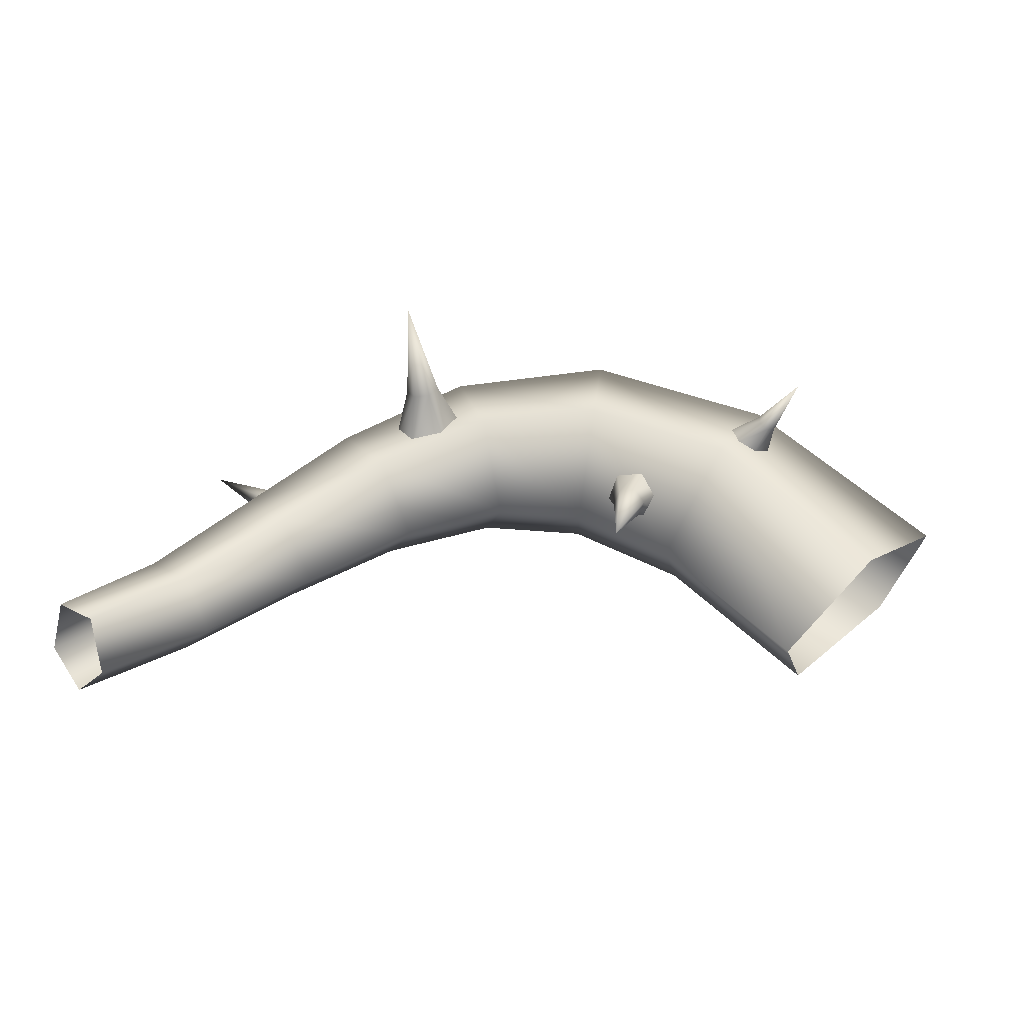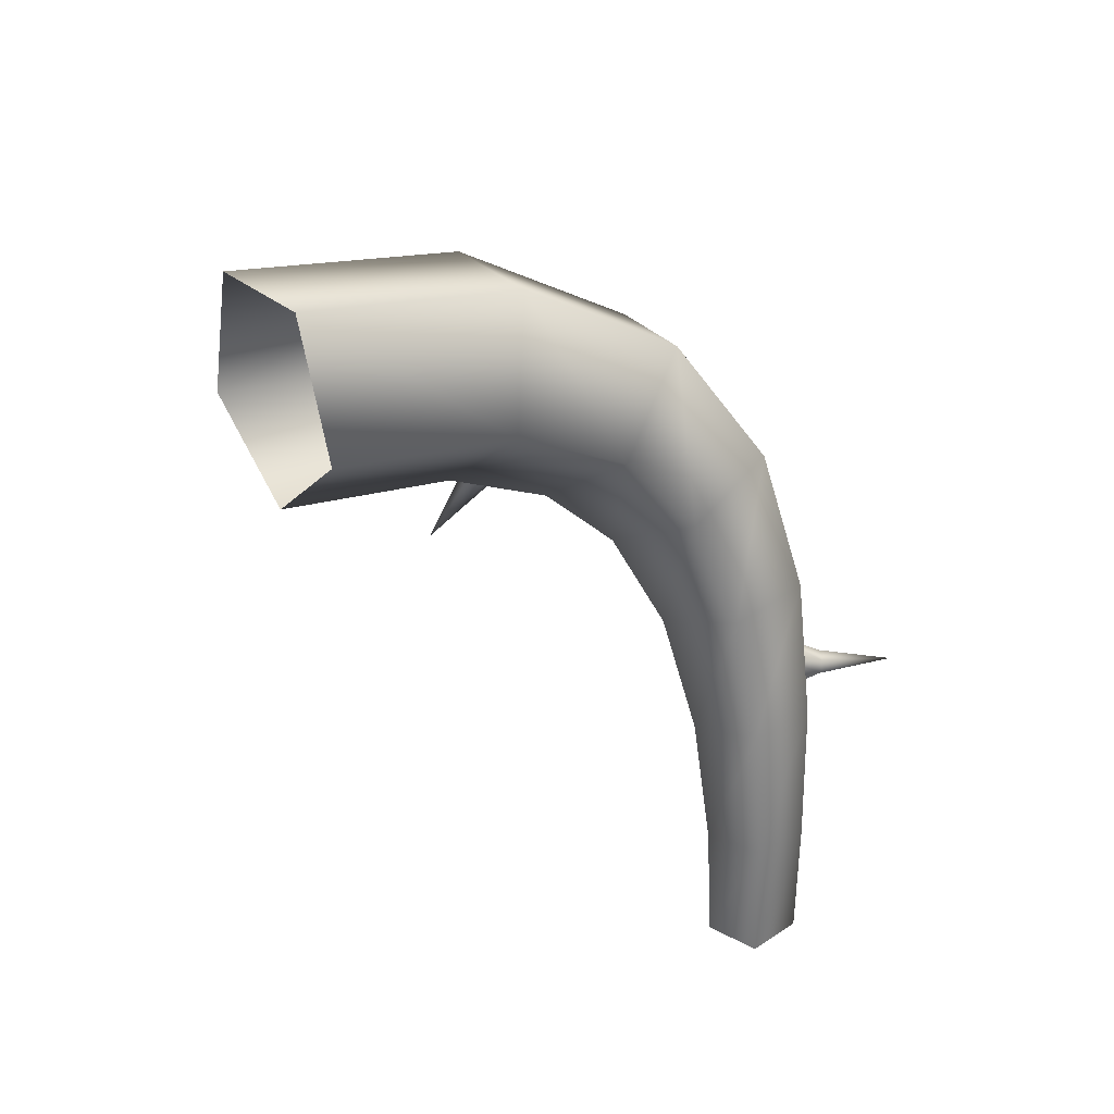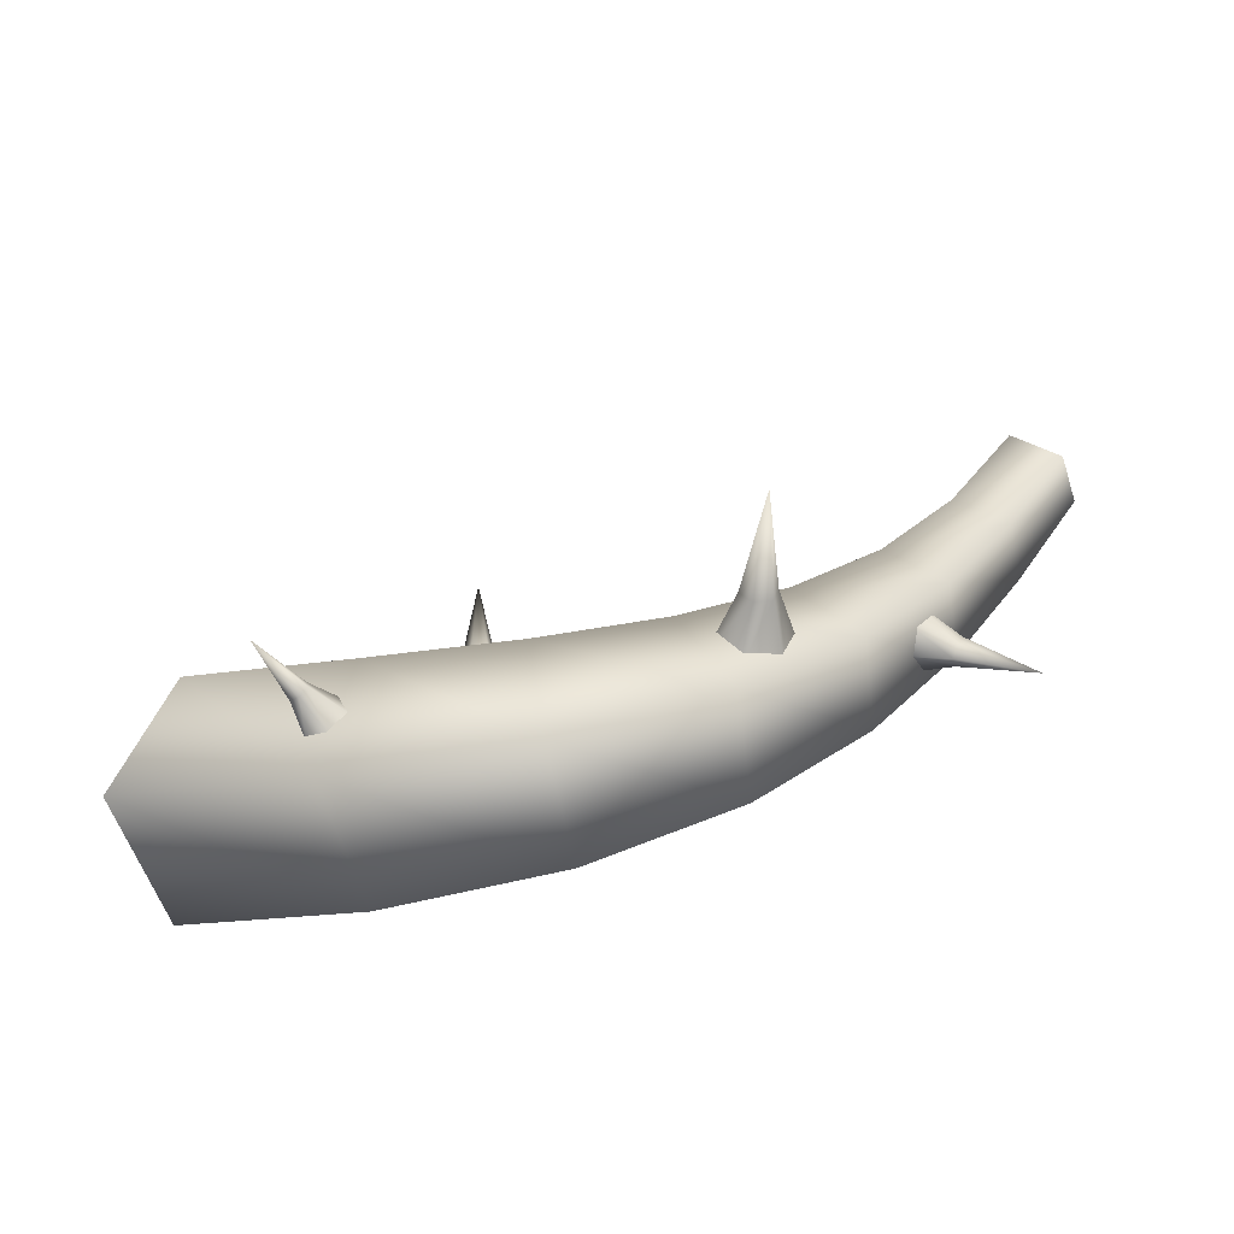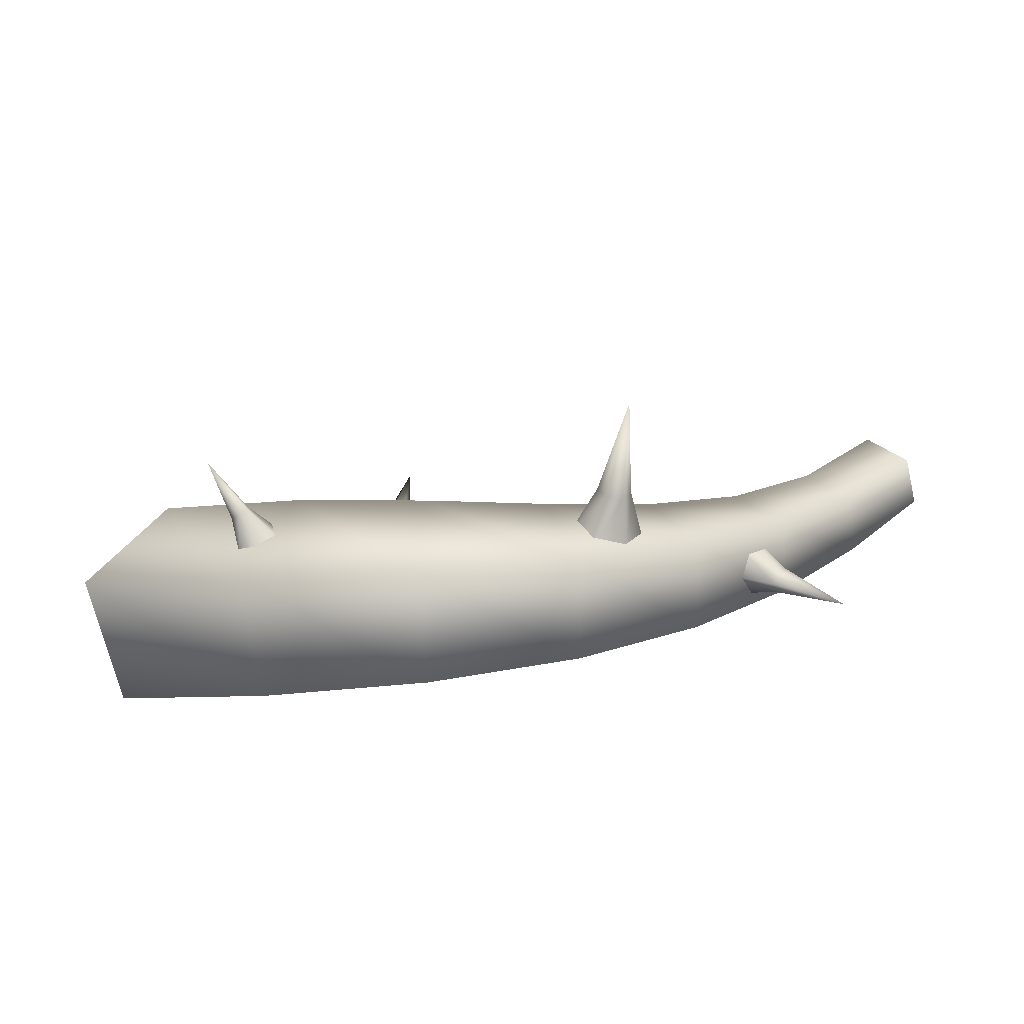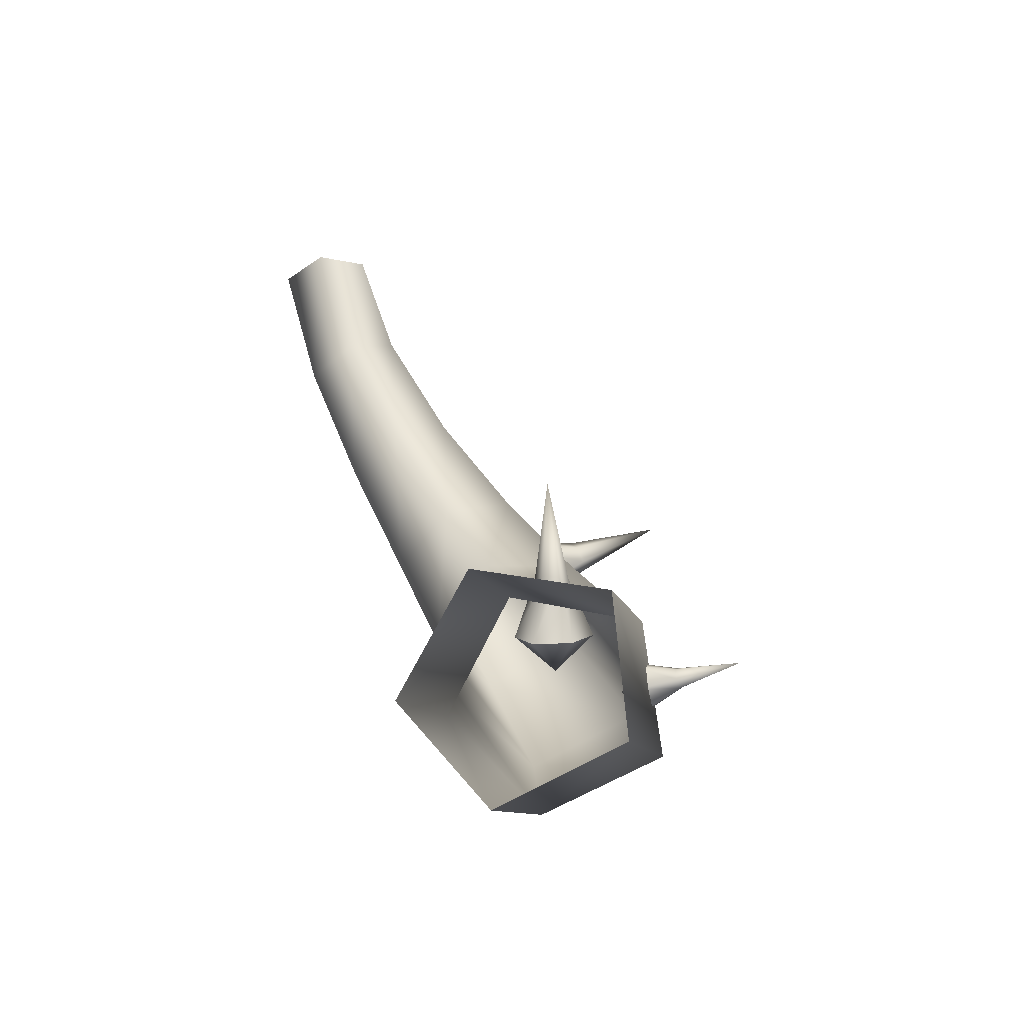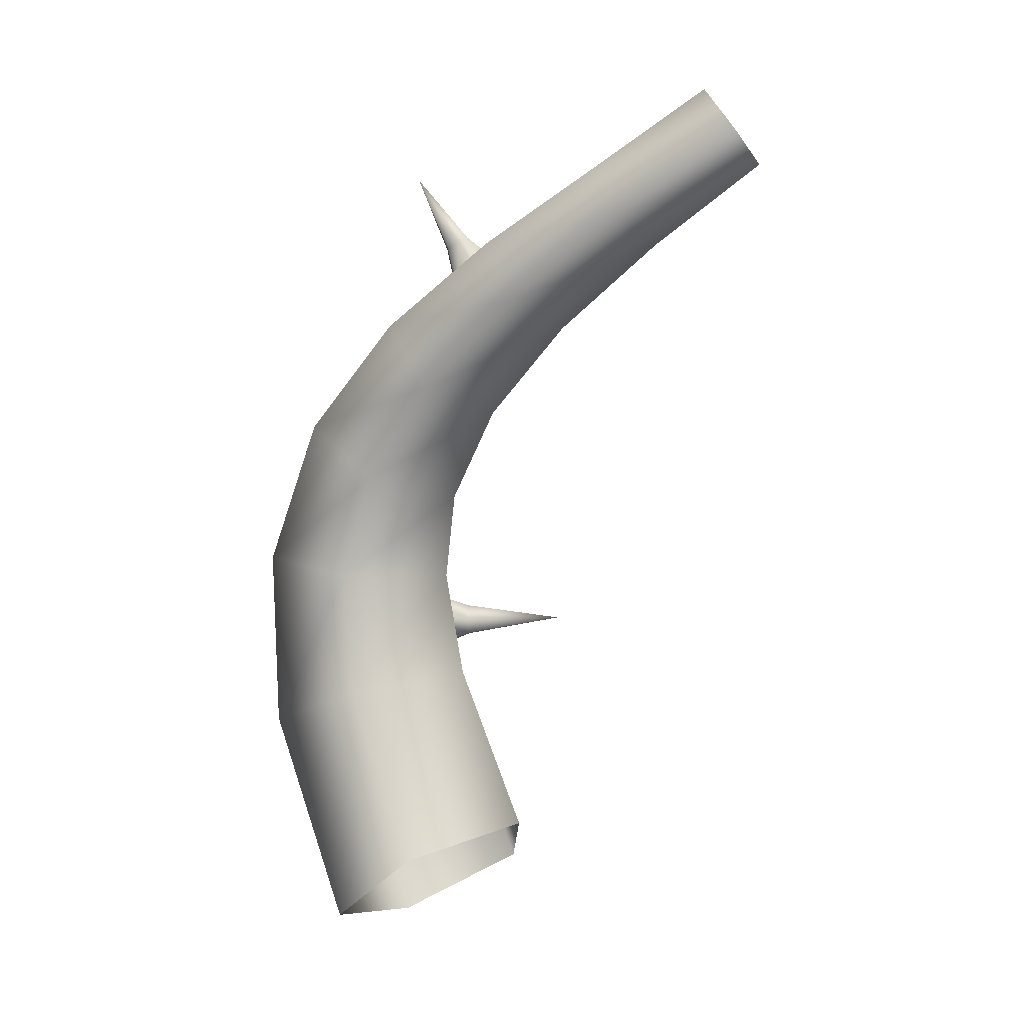
<metadata>
{"format":"obj","ext":"obj","renderer":"f3d","projection":"perspective","resolution":1024,"background":"white","views":[{"elev":15.6,"azim":13.6,"up":"+Y"},{"elev":-50.1,"azim":148.5,"up":"+Y"},{"elev":-38.3,"azim":-178.7,"up":"+Z"},{"elev":44.2,"azim":-168.9,"up":"+Y"},{"elev":5.6,"azim":71.6,"up":"+Z"},{"elev":-75.1,"azim":-85.1,"up":"+Y"}]}
</metadata>
<code>
o outlandthorn05
v -1.547 15.97 0.2619
v -2.747 15.82 0.4621
v -2.47 22.34 3.343
v 14.44 6.461 1.969
v 15.63 6.62 1.926
v 15.2 7.14 8.882
v 13.65 5.241 -2.187
v 16.42 5.612 -2.287
v 13.08 9.918 -1.656
v 13.71 7.411 2.061
v 14.17 8.519 2.11
v 11.94 7.455 -1.973
v 14.17 8.519 2.11
v 13.71 7.411 2.061
v 14.44 6.461 1.969
v 11.94 7.455 -1.973
v 13.65 5.241 -2.187
v 15.79 10.41 -1.958
v 14.17 8.519 2.11
v 15.36 8.679 2.067
v 13.08 9.918 -1.656
v 15.36 8.679 2.067
v 16.42 5.612 -2.287
v 17.49 8.197 -2.172
v 16.09 7.729 1.975
v 15.63 6.62 1.926
v 15.63 6.62 1.926
v 16.09 7.729 1.975
v 15.36 8.679 2.067
v 17.49 8.197 -2.172
v 16.09 7.729 1.975
v 15.79 10.41 -1.958
v -12.26 3.657 5.51
v -11.39 4.412 3.688
v -9.972 5.467 6.155
v -11.39 4.412 3.688
v -10.69 6.475 3.439
v -10.69 6.475 3.439
v -11.22 7.93 5.019
v -12.27 7.248 6.845
v -12.78 5.112 7.091
v -11.22 7.93 5.019
v -12.78 5.112 7.091
v -12.26 3.657 5.51
v -14.81 5.404 3.932
v -15.04 6.027 4.609
v -19.38 7.203 1.413
v -12.26 3.657 5.51
v -12.78 5.112 7.091
v -11.39 4.412 3.688
v -14.81 5.404 3.932
v -14.37 5.696 3.149
v -12.26 3.657 5.51
v -14.37 5.696 3.149
v -14.14 6.612 3.044
v -14.37 5.696 3.149
v -10.69 6.475 3.439
v -14.14 6.612 3.044
v -11.39 4.412 3.688
v 21.93 12.32 -4.577
v 23.06 12.15 -5.862
v 22.41 10.01 -4.915
v 22.27 11.5 -3.054
v 21.93 12.32 -4.577
v 23.06 12.15 -5.862
v 24.37 11 -5.844
v 23.66 10.42 -2.926
v 22.27 11.5 -3.054
v 24.71 10.17 -4.321
v 24.37 11 -5.844
v 24.71 10.17 -4.321
v 24.34 13.34 -3.098
v 24.94 12.88 -3.043
v 27.26 16.58 -2.434
v 22.27 11.5 -3.054
v 23.66 10.42 -2.926
v 24.19 13.7 -3.752
v 24.34 13.34 -3.098
v 21.93 12.32 -4.577
v 22.27 11.5 -3.054
v 24.37 11 -5.844
v 24.64 13.59 -4.35
v 25.24 13.13 -4.295
v 23.06 12.15 -5.862
v 25.24 13.13 -4.295
v 24.71 10.17 -4.321
v 25.24 13.13 -4.295
v 25.39 12.77 -3.642
v 24.37 11 -5.844
v 25.39 12.77 -3.642
v 23.66 10.42 -2.926
v 25.39 12.77 -3.642
v 24.94 12.88 -3.043
v 24.71 10.17 -4.321
v 24.94 12.88 -3.043
v 23.06 12.15 -5.862
v 24.19 13.7 -3.752
v 24.64 13.59 -4.35
v 21.93 12.32 -4.577
v 24.64 13.59 -4.35
v 11.94 7.455 -1.973
v 13.08 9.918 -1.656
v 14.61 7.985 -4.605
v 13.08 9.918 -1.656
v 15.79 10.41 -1.958
v 15.79 10.41 -1.958
v 17.49 8.197 -2.172
v 16.42 5.612 -2.287
v 13.65 5.241 -2.187
v 17.49 8.197 -2.172
v 13.65 5.241 -2.187
v 11.94 7.455 -1.973
v -4.43 11.25 0.6553
v -3.461 12.26 -1.754
v -1.436 9.129 -0.5409
v -2.556 10.78 2.764
v -4.43 11.25 0.6553
v -3.461 12.26 -1.754
v -0.7046 12.44 -2.387
v 0.2427 11.14 2.297
v -2.556 10.78 2.764
v 1.169 11.97 -0.2786
v -0.7046 12.44 -2.387
v 1.169 11.97 -0.2786
v -11.22 7.93 5.019
v -14.14 6.612 3.044
v -14.37 7.236 3.721
v -10.69 6.475 3.439
v -14.37 7.236 3.721
v -12.27 7.248 6.845
v -14.37 7.236 3.721
v -14.82 6.943 4.504
v -11.22 7.93 5.019
v -14.82 6.943 4.504
v -15.04 6.027 4.609
v -14.82 6.943 4.504
v -12.78 5.112 7.091
v -12.27 7.248 6.845
v 8.78 8.354 -12.89
v 8.991 2.184 -6.832
v 1.858 2.949 -4.259
v -1.31 8.228 -8.491
v -4.944 1.93 0.7757
v -8.942 5.931 -1.772
v -11.17 -0.1521 7.687
v -14.88 2.94 6.053
v -16.77 -2.255 15.58
v -19.91 0.3546 14.23
v -21.99 -3.256 23.73
v -24.64 -0.7778 22.06
v 34.05 -3.113 -9.381
v 28.08 -7.527 -3.409
v 17.26 -0.8716 -6.833
v 20.83 4.783 -13.4
v 27.94 -2.632 4.765
v 17.77 3.455 1.313
v 10.66 5.788 0.6397
v 33.82 4.808 3.844
v 21.66 11.78 -0.219
v 11.48 14.19 -0.7963
v 37.6 4.51 -4.899
v 23.56 12.6 -9.311
v 10.32 15.77 -9.156
v 34.05 -3.113 -9.381
v 20.83 4.783 -13.4
v 8.78 8.354 -12.89
v -1.31 8.228 -8.491
v -0.582 14.67 -5.013
v -8.942 5.931 -1.772
v -8.423 11.3 1.231
v -14.88 2.94 6.053
v -14.3 7.437 8.379
v -19.91 0.3546 14.23
v -19.16 4.293 15.82
v -24.64 -0.7778 22.06
v -23.49 2.967 22.83
v 3.035 13.37 1.368
v -4.105 10.61 5.635
v -10.24 7.124 11.45
v -15.55 4.118 18.16
v -20.12 2.803 24.98
v 4.543 6.123 1.833
v -1.955 4.825 5.354
v -8.31 2.434 11.02
v -14.07 0.07058 18.01
v -19.2 -1.043 25.54
v -2.341 15.26 2.471
v -1.141 15.41 2.271
v -2.556 10.78 2.764
v 0.2427 11.14 2.297
v -3.144 15.46 1.567
v -2.341 15.26 2.471
v -4.43 11.25 0.6553
v -2.556 10.78 2.764
v 1.169 11.97 -0.2786
v -1.547 15.97 0.2619
v -0.7437 15.77 1.166
v -0.7046 12.44 -2.387
v -0.7437 15.77 1.166
v 0.2427 11.14 2.297
v -0.7437 15.77 1.166
v -1.141 15.41 2.271
v 1.169 11.97 -0.2786
v -1.141 15.41 2.271
v -3.461 12.26 -1.754
v -3.144 15.46 1.567
v -2.747 15.82 0.4621
v -4.43 11.25 0.6553
v -2.747 15.82 0.4621
v -0.7046 12.44 -2.387
v -3.461 12.26 -1.754
v -1.547 15.97 0.2619
g Geoset0
f 1 2 3
f 4 5 6
f 7 5 4
f 7 8 5
f 9 10 11
f 9 12 10
f 13 10 6
f 14 15 6
f 16 15 14
f 16 17 15
f 18 19 20
f 18 21 19
f 22 19 6
f 23 24 25
f 23 25 26
f 27 25 6
f 28 29 6
f 30 29 31
f 30 32 29
f 33 34 35
f 35 36 37
f 35 38 39
f 35 40 41
f 42 40 35
f 35 43 44
f 45 46 47
f 48 46 45
f 48 49 46
f 50 51 52
f 50 53 51
f 54 51 47
f 55 56 47
f 57 56 58
f 57 59 56
f 60 61 62
f 62 63 64
f 62 65 66
f 62 67 68
f 69 67 62
f 62 70 71
f 72 73 74
f 75 73 72
f 75 76 73
f 77 78 74
f 79 78 77
f 79 80 78
f 81 82 83
f 81 84 82
f 85 82 74
f 86 87 88
f 86 89 87
f 90 87 74
f 91 92 93
f 91 94 92
f 95 92 74
f 96 97 98
f 96 99 97
f 100 97 74
f 101 102 103
f 103 104 105
f 103 106 107
f 103 108 109
f 110 108 103
f 103 111 112
f 113 114 115
f 115 116 117
f 115 118 119
f 115 120 121
f 122 120 115
f 115 123 124
f 125 126 127
f 125 128 126
f 129 126 47
f 130 131 132
f 130 133 131
f 134 131 47
f 135 136 47
f 137 136 135
f 137 138 136
f 139 140 141
f 141 142 139
f 142 141 143
f 143 144 142
f 144 143 145
f 145 146 144
f 146 145 147
f 147 148 146
f 148 147 149
f 149 150 148
f 151 152 153
f 153 154 151
f 154 153 140
f 140 139 154
f 152 155 156
f 156 153 152
f 153 156 157
f 157 140 153
f 155 158 159
f 159 156 155
f 156 159 160
f 160 157 156
f 158 161 162
f 162 159 158
f 159 162 163
f 163 160 159
f 161 164 165
f 165 162 161
f 162 165 166
f 166 163 162
f 163 166 167
f 167 168 163
f 168 167 169
f 169 170 168
f 170 169 171
f 171 172 170
f 172 171 173
f 173 174 172
f 174 173 175
f 175 176 174
f 160 163 168
f 168 177 160
f 177 168 170
f 170 178 177
f 178 170 172
f 172 179 178
f 179 172 174
f 174 180 179
f 180 174 176
f 176 181 180
f 157 160 177
f 177 182 157
f 182 177 178
f 178 183 182
f 183 178 179
f 179 184 183
f 184 179 180
f 180 185 184
f 185 180 181
f 181 186 185
f 140 157 182
f 182 141 140
f 141 182 183
f 183 143 141
f 143 183 184
f 184 145 143
f 145 184 185
f 185 147 145
f 147 185 186
f 186 149 147
f 187 188 3
f 189 188 187
f 189 190 188
f 191 192 3
f 193 192 191
f 193 194 192
f 195 196 197
f 195 198 196
f 199 196 3
f 200 201 202
f 200 203 201
f 204 201 3
f 205 206 207
f 205 208 206
f 209 206 3
f 210 211 2
f 210 2 212

</code>
